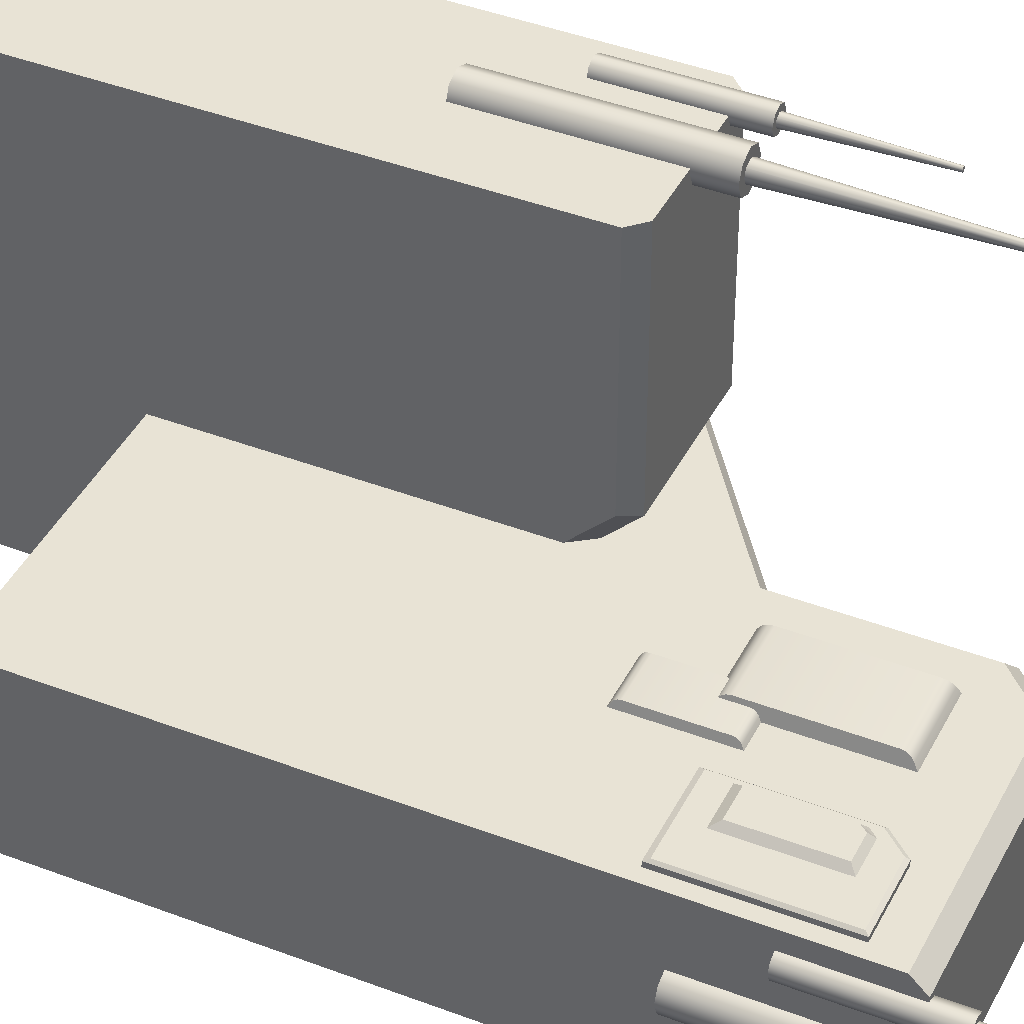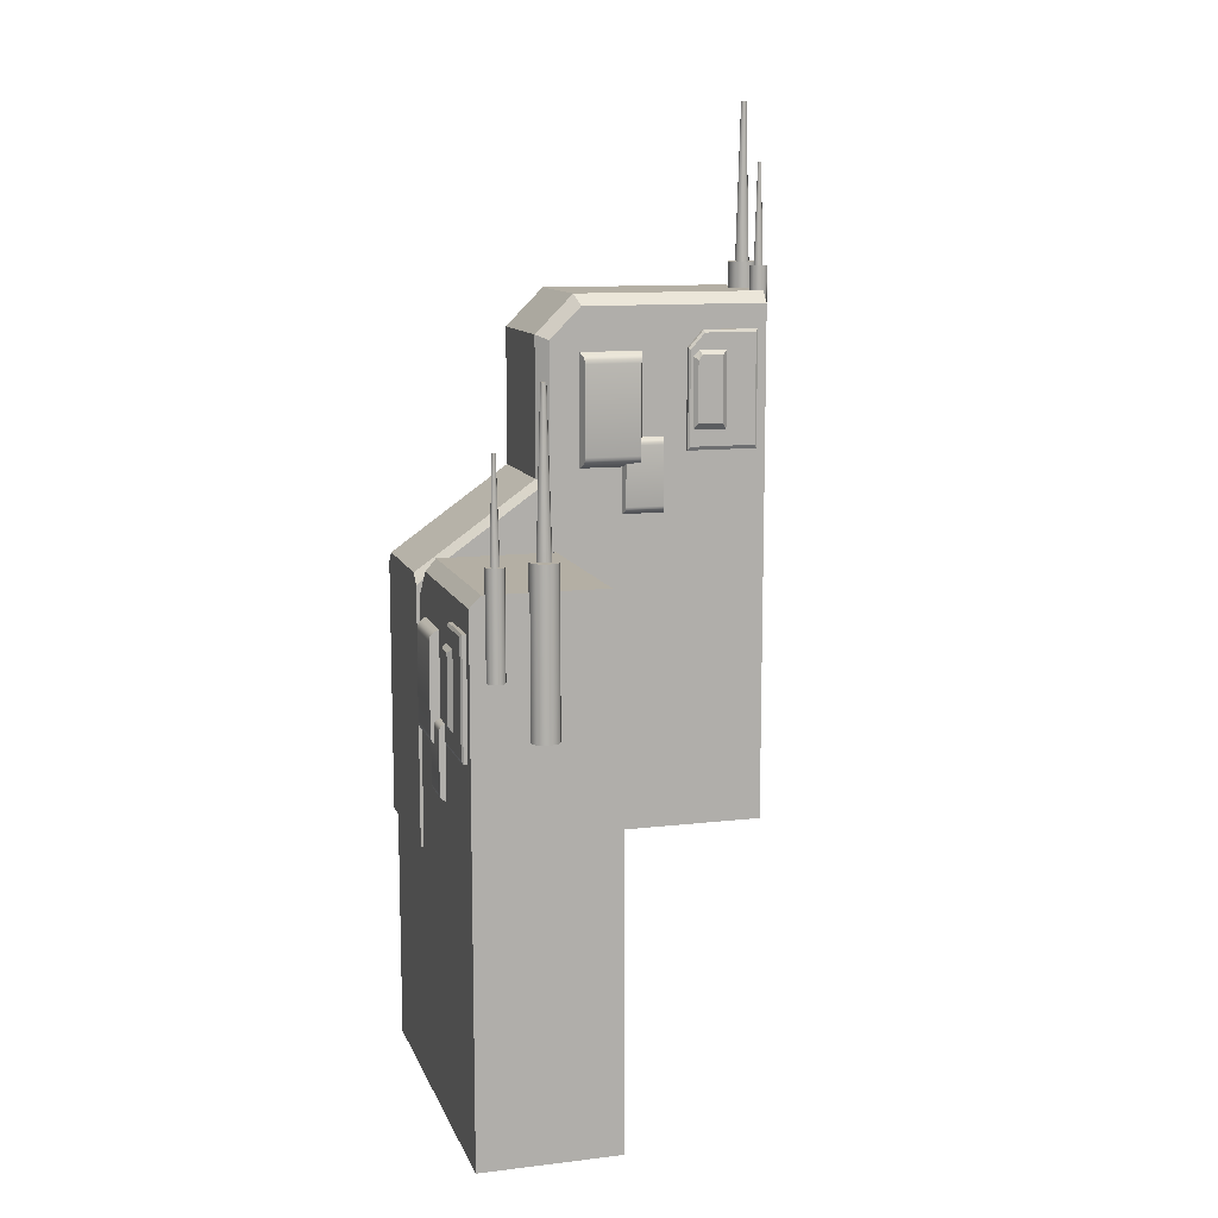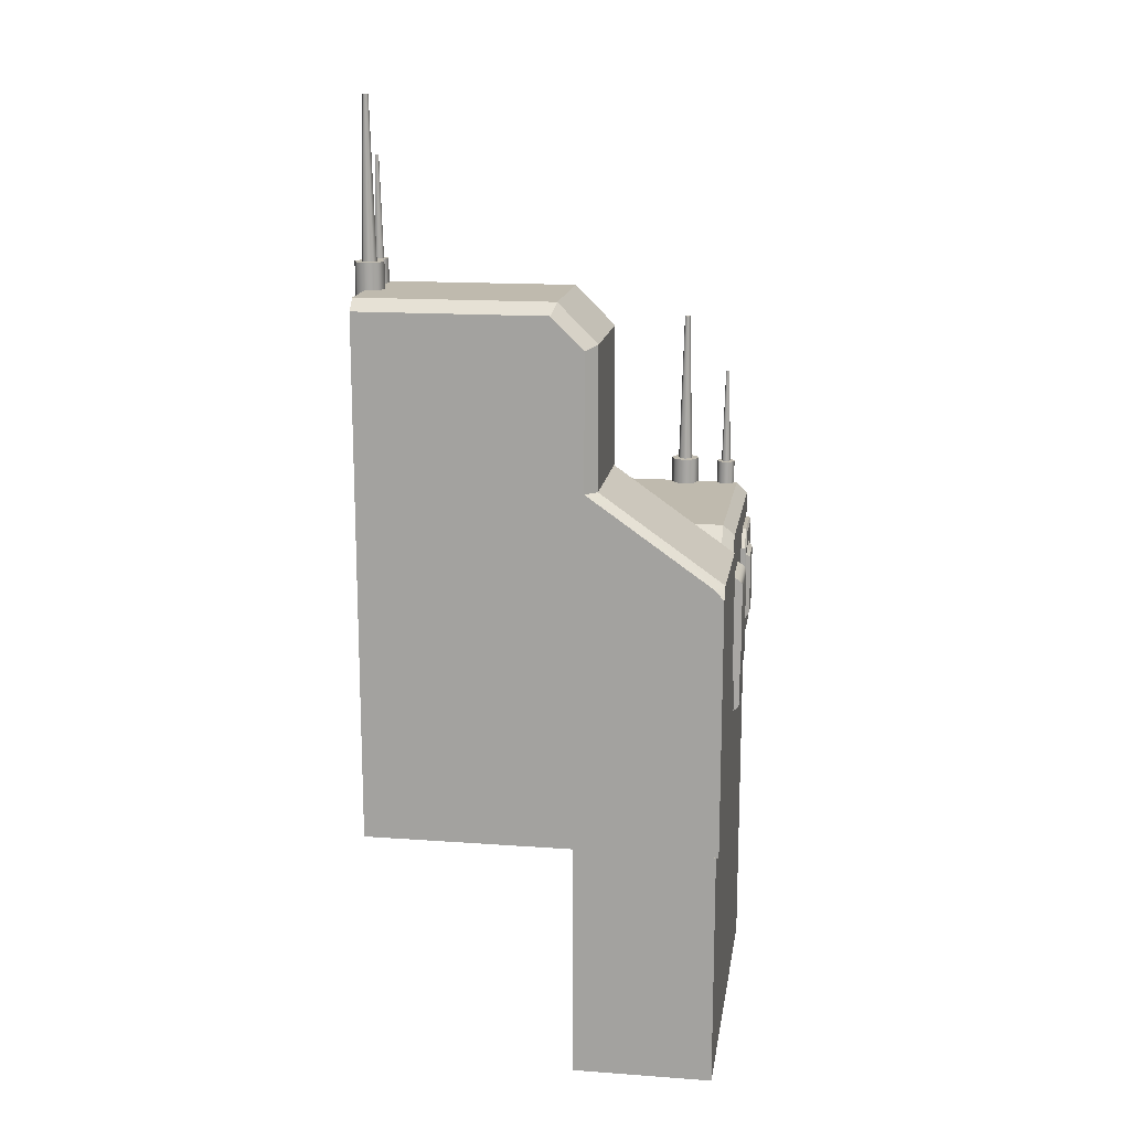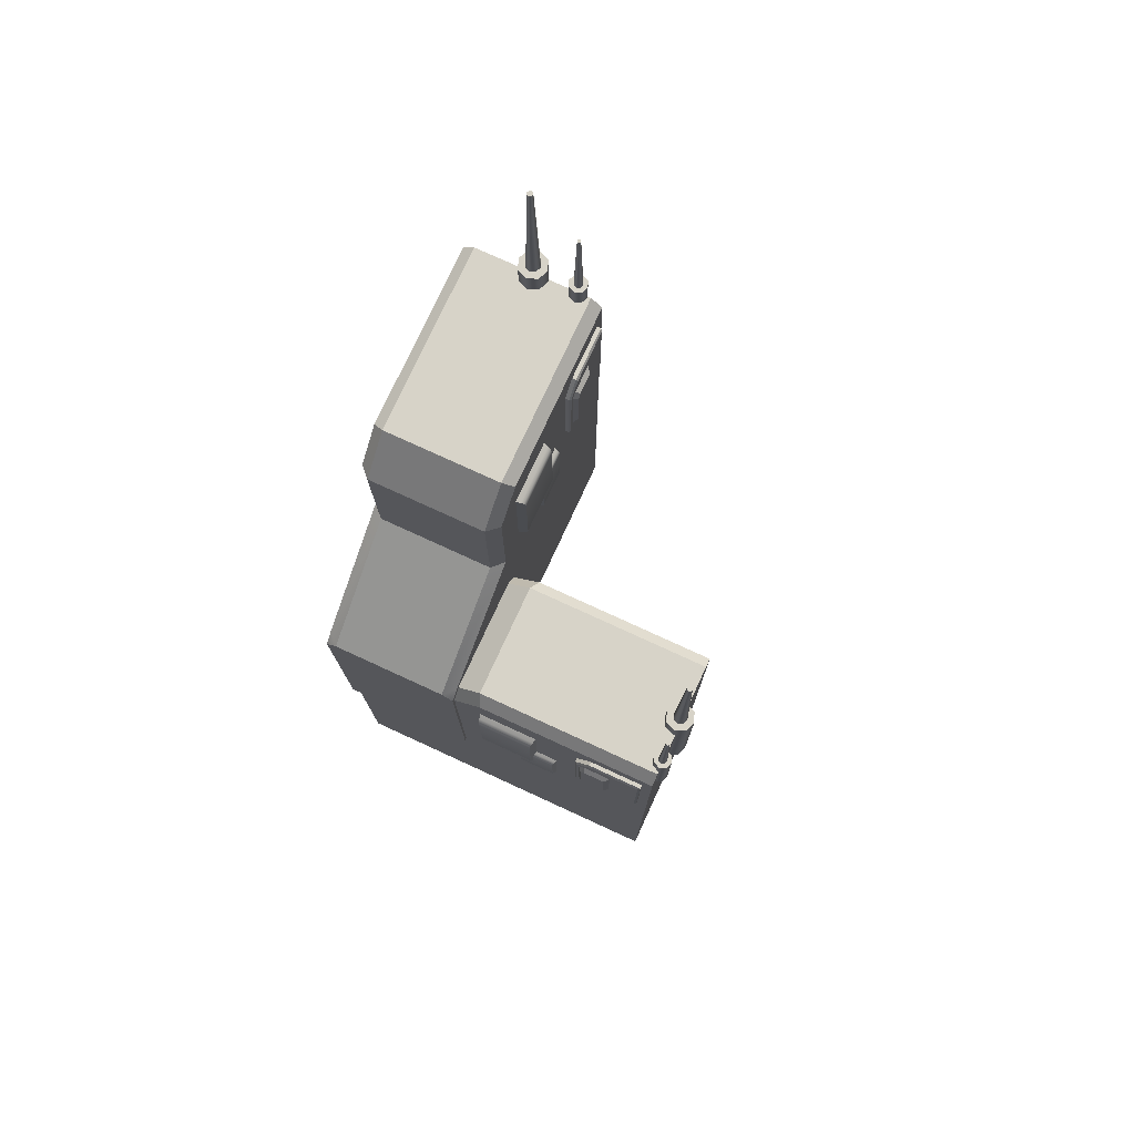
<metadata>
{"format":"obj","ext":"obj","renderer":"f3d","projection":"perspective","resolution":1024,"background":"white","views":[{"elev":41.3,"azim":115.0,"up":"+Z"},{"elev":11.3,"azim":-16.1,"up":"+Y"},{"elev":15.5,"azim":-171.3,"up":"+Y"},{"elev":76.5,"azim":-65.3,"up":"+Y"}]}
</metadata>
<code>
v  21.43 -1.939 14.63
v  26.82 -1.939 14.63
v  26.82 -1.939 28.15
v  21.43 -1.939 28.15
v  21.86 18.57 20.76
v  21.86 18.57 28.15
v  26.39 18.57 28.15
v  26.39 18.57 20.76
v  21.43 8.469 28.15
v  21.43 8.469 15.07
v  21.43 8.031 14.63
v  26.82 8.469 28.15
v  26.82 8.031 14.63
v  26.82 8.469 15.07
v  21.86 8.469 14.63
v  26.39 8.469 14.63
v  21.43 11.76 28.15
v  21.43 11.76 19.72
v  26.82 11.76 28.15
v  26.82 11.76 19.72
v  21.86 11.76 19.28
v  26.39 11.76 19.28
v  26.82 18.13 28.15
v  21.43 18.13 28.15
v  26.82 16.92 19.72
v  26.82 18.13 20.94
v  21.86 17.1 19.28
v  26.39 17.1 19.28
v  21.43 18.13 20.94
v  21.43 16.92 19.72
v  21.43 12.69 27.75
v  21.43 12.69 25.03
v  21.43 17.2 27.75
v  21.43 17.2 25.62
v  21.43 16.53 25.03
v  21.27 12.69 27.75
v  21.27 12.69 25.03
v  21.27 17.2 27.75
v  21.27 17.2 25.62
v  21.27 16.53 25.03
v  21.21 12.83 27.67
v  21.21 12.83 25.09
v  21.21 17.09 27.67
v  21.21 17.09 25.65
v  21.21 16.46 25.09
v  21.04 16.28 26.33
v  21.04 16.28 25.51
v  21.04 16.08 25.36
v  21.04 13.71 25.36
v  21.04 13.71 26.33
v  21.21 13.47 26.52
v  21.21 13.47 25.22
v  21.21 16.45 26.52
v  21.21 16.45 25.43
v  21.21 16.22 25.22
v  21.08 12.58 20.98
v  21.08 12.58 23.15
v  21.08 16.03 23.15
v  21.08 16.03 20.98
v  21.46 12.14 20.86
v  21.46 12.14 23.28
v  21.26 12.25 23.21
v  21.26 12.25 20.92
v  21.46 16.47 23.28
v  21.26 16.36 23.21
v  21.16 16.27 23.18
v  21.1 16.16 23.16
v  21.1 12.45 23.16
v  21.16 12.34 23.18
v  21.46 16.47 20.86
v  21.26 16.36 20.92
v  21.16 12.34 20.95
v  21.1 12.45 20.97
v  21.1 16.16 20.97
v  21.16 16.27 20.95
v  21.2 10.65 22.6
v  21.2 10.65 24.05
v  21.2 12.96 24.05
v  21.2 12.96 22.6
v  21.46 10.35 22.52
v  21.46 10.35 24.14
v  21.32 10.43 24.09
v  21.32 10.43 22.56
v  21.46 13.26 24.14
v  21.32 13.18 24.09
v  21.26 13.12 24.07
v  21.21 13.05 24.06
v  21.21 10.56 24.06
v  21.26 10.49 24.07
v  21.46 13.26 22.52
v  21.32 13.18 22.56
v  21.26 10.49 22.58
v  21.21 10.56 22.59
v  21.21 13.05 22.59
v  21.26 13.12 22.58
v  23.74 18.79 28.07
v  23.83 18.79 27.86
v  24.04 18.79 27.77
v  24.26 18.79 27.86
v  24.35 18.79 28.07
v  24.26 18.79 28.29
v  24.04 18.79 28.38
v  23.83 18.79 28.29
v  24.12 25.56 28.15
v  24.04 25.56 28.18
v  24.15 25.56 28.07
v  24.12 25.56 28
v  24.04 25.56 27.96
v  23.97 25.56 28
v  23.93 25.56 28.07
v  23.97 25.56 28.15
v  21.98 15.55 28.12
v  22.09 15.55 27.87
v  22.34 15.55 27.76
v  22.59 15.55 27.87
v  22.7 15.55 28.12
v  22.59 15.55 28.37
v  22.34 15.55 28.48
v  22.09 15.55 28.37
v  22.59 19.49 28.37
v  22.34 19.49 28.48
v  22.7 19.49 28.12
v  22.59 19.49 27.87
v  22.34 19.49 27.76
v  22.09 19.49 27.87
v  21.98 19.49 28.12
v  22.09 19.49 28.37
v  22.15 18.99 28.12
v  22.2 18.99 27.98
v  22.34 18.99 27.93
v  22.47 18.99 27.98
v  22.53 18.99 28.12
v  22.47 18.99 28.26
v  22.34 18.99 28.31
v  22.2 18.99 28.26
v  22.39 23.3 28.17
v  22.34 23.3 28.19
v  22.41 23.3 28.12
v  22.39 23.3 28.07
v  22.34 23.3 28.05
v  22.29 23.3 28.07
v  22.27 23.3 28.12
v  22.29 23.3 28.17
v  23.48 13.39 28.07
v  23.65 13.39 27.68
v  24.04 13.39 27.51
v  24.44 13.39 27.68
v  24.6 13.39 28.07
v  24.44 13.39 28.47
v  24.04 13.39 28.63
v  23.65 13.39 28.47
v  24.44 19.58 28.47
v  24.04 19.58 28.63
v  24.6 19.58 28.07
v  24.44 19.58 27.68
v  24.04 19.58 27.51
v  23.65 19.58 27.68
v  23.48 19.58 28.07
v  23.65 19.58 28.47
o Box021
g Box021
f 1 2 3
f 3 4 1
f 5 6 7
f 7 8 5
f 1 4 9
f 9 10 11
f 1 9 11
f 4 3 12
f 12 9 4
f 2 13 14
f 3 2 14
f 3 14 12
f 1 11 15
f 2 1 15
f 15 16 13
f 2 15 13
f 10 9 17
f 17 18 10
f 9 12 19
f 19 17 9
f 12 14 20
f 20 19 12
f 16 15 21
f 21 22 16
f 19 23 7
f 17 19 7
f 7 6 24
f 17 7 24
f 20 25 26
f 19 20 26
f 19 26 23
f 22 21 27
f 27 28 22
f 8 28 27
f 27 5 8
f 11 10 15
f 13 16 14
f 15 10 18
f 18 21 15
f 14 16 22
f 22 20 14
f 5 29 24
f 24 6 5
f 7 23 26
f 26 8 7
f 21 18 30
f 30 27 21
f 20 22 28
f 28 25 20
f 27 30 29
f 29 5 27
f 8 26 25
f 25 28 8
f 18 17 31
f 31 32 18
f 17 24 33
f 33 31 17
f 24 29 34
f 34 33 24
f 29 30 35
f 35 34 29
f 30 18 32
f 32 35 30
f 32 31 36
f 36 37 32
f 31 33 38
f 38 36 31
f 33 34 39
f 39 38 33
f 34 35 40
f 40 39 34
f 35 32 37
f 37 40 35
f 37 36 41
f 41 42 37
f 36 38 43
f 43 41 36
f 38 39 44
f 44 43 38
f 39 40 45
f 45 44 39
f 40 37 42
f 42 45 40
f 46 47 48
f 46 48 49
f 50 46 49
f 42 41 51
f 51 52 42
f 41 43 53
f 53 51 41
f 43 44 54
f 54 53 43
f 44 45 55
f 55 54 44
f 45 42 52
f 52 55 45
f 52 51 50
f 50 49 52
f 51 53 46
f 46 50 51
f 53 54 47
f 47 46 53
f 54 55 48
f 48 47 54
f 55 52 49
f 49 48 55
f 56 57 58
f 58 59 56
f 60 61 62
f 62 63 60
f 64 65 66
f 64 66 67
f 64 67 58
f 61 64 58
f 58 57 68
f 58 68 69
f 58 69 62
f 61 58 62
f 64 70 71
f 71 65 64
f 60 63 72
f 60 72 73
f 60 73 56
f 70 60 56
f 56 59 74
f 56 74 75
f 56 75 71
f 70 56 71
f 68 57 56
f 56 73 68
f 74 59 58
f 58 67 74
f 69 68 73
f 73 72 69
f 62 69 72
f 72 63 62
f 75 74 67
f 67 66 75
f 71 75 66
f 66 65 71
f 76 77 78
f 78 79 76
f 80 81 82
f 82 83 80
f 84 85 86
f 84 86 87
f 84 87 78
f 81 84 78
f 78 77 88
f 78 88 89
f 78 89 82
f 81 78 82
f 84 90 91
f 91 85 84
f 80 83 92
f 80 92 93
f 80 93 76
f 90 80 76
f 76 79 94
f 76 94 95
f 76 95 91
f 90 76 91
f 88 77 76
f 76 93 88
f 94 79 78
f 78 87 94
f 89 88 93
f 93 92 89
f 82 89 92
f 92 83 82
f 95 94 87
f 87 86 95
f 91 95 86
f 86 85 91
f 96 97 98
f 98 99 100
f 100 101 102
f 98 100 102
f 96 98 102
f 103 96 102
f 102 101 104
f 104 105 102
f 101 100 106
f 106 104 101
f 100 99 107
f 107 106 100
f 99 98 108
f 108 107 99
f 98 97 109
f 109 108 98
f 97 96 110
f 110 109 97
f 96 103 111
f 111 110 96
f 103 102 105
f 105 111 103
f 105 104 106
f 106 107 108
f 108 109 110
f 106 108 110
f 105 106 110
f 111 105 110
f 112 113 114
f 114 115 116
f 116 117 118
f 114 116 118
f 112 114 118
f 119 112 118
f 118 117 120
f 120 121 118
f 117 116 122
f 122 120 117
f 116 115 123
f 123 122 116
f 115 114 124
f 124 123 115
f 114 113 125
f 125 124 114
f 113 112 126
f 126 125 113
f 112 119 127
f 127 126 112
f 119 118 121
f 121 127 119
f 121 120 122
f 122 123 124
f 124 125 126
f 122 124 126
f 121 122 126
f 127 121 126
f 128 129 130
f 130 131 132
f 132 133 134
f 130 132 134
f 128 130 134
f 135 128 134
f 134 133 136
f 136 137 134
f 133 132 138
f 138 136 133
f 132 131 139
f 139 138 132
f 131 130 140
f 140 139 131
f 130 129 141
f 141 140 130
f 129 128 142
f 142 141 129
f 128 135 143
f 143 142 128
f 135 134 137
f 137 143 135
f 137 136 138
f 138 139 140
f 140 141 142
f 138 140 142
f 137 138 142
f 143 137 142
f 144 145 146
f 146 147 148
f 148 149 150
f 146 148 150
f 144 146 150
f 151 144 150
f 150 149 152
f 152 153 150
f 149 148 154
f 154 152 149
f 148 147 155
f 155 154 148
f 147 146 156
f 156 155 147
f 146 145 157
f 157 156 146
f 145 144 158
f 158 157 145
f 144 151 159
f 159 158 144
f 151 150 153
f 153 159 151
f 153 152 154
f 154 155 156
f 156 157 158
f 154 156 158
f 153 154 158
f 159 153 158
v  21.31 7.424 19.81
v  21.31 7.424 14.41
v  34.83 7.424 14.41
v  34.83 7.424 19.81
v  27.43 27.93 19.37
v  34.83 27.93 19.37
v  34.83 27.93 14.85
v  27.43 27.93 14.85
v  34.83 17.83 19.81
v  21.75 17.83 19.81
v  21.31 17.39 19.81
v  34.83 17.83 14.41
v  21.31 17.39 14.41
v  21.75 17.83 14.41
v  21.31 17.83 19.37
v  21.31 17.83 14.85
v  34.83 21.12 19.81
v  26.4 21.12 19.81
v  34.83 21.12 14.41
v  26.4 21.12 14.41
v  25.96 21.12 19.37
v  25.96 21.12 14.85
v  34.83 27.5 14.41
v  34.83 27.5 19.81
v  26.4 26.28 14.41
v  27.61 27.5 14.41
v  25.96 26.46 19.37
v  25.96 26.46 14.85
v  27.61 27.5 19.81
v  26.4 26.28 19.81
v  34.43 22.06 19.81
v  31.71 22.06 19.81
v  34.43 26.56 19.81
v  32.29 26.56 19.81
v  31.71 25.89 19.81
v  34.43 22.06 19.96
v  31.71 22.06 19.96
v  34.43 26.56 19.96
v  32.29 26.56 19.96
v  31.71 25.89 19.96
v  34.35 22.2 20.02
v  31.77 22.2 20.02
v  34.35 26.45 20.02
v  32.33 26.45 20.02
v  31.77 25.82 20.02
v  33.01 25.64 20.19
v  32.19 25.64 20.19
v  32.04 25.44 20.19
v  32.04 23.08 20.19
v  33.01 23.08 20.19
v  33.19 22.84 20.02
v  31.9 22.84 20.02
v  33.19 25.81 20.02
v  32.1 25.81 20.02
v  31.9 25.58 20.02
v  27.66 21.94 20.16
v  29.83 21.94 20.16
v  29.83 25.39 20.16
v  27.66 25.39 20.16
v  27.53 21.5 19.78
v  29.95 21.5 19.78
v  29.89 21.62 19.97
v  27.6 21.62 19.97
v  29.95 25.84 19.78
v  29.89 25.72 19.97
v  29.85 25.64 20.08
v  29.83 25.53 20.14
v  29.83 21.81 20.14
v  29.85 21.7 20.08
v  27.53 25.84 19.78
v  27.6 25.72 19.97
v  27.63 21.7 20.08
v  27.65 21.81 20.14
v  27.65 25.53 20.14
v  27.63 25.64 20.08
v  29.28 20.01 20.03
v  30.73 20.01 20.03
v  30.73 22.32 20.03
v  29.28 22.32 20.03
v  29.19 19.71 19.78
v  30.81 19.71 19.78
v  30.77 19.79 19.91
v  29.24 19.79 19.91
v  30.81 22.62 19.78
v  30.77 22.54 19.91
v  30.75 22.49 19.98
v  30.73 22.41 20.02
v  30.73 19.92 20.02
v  30.75 19.85 19.98
v  29.19 22.62 19.78
v  29.24 22.54 19.91
v  29.26 19.85 19.98
v  29.27 19.92 20.02
v  29.27 22.41 20.02
v  29.26 22.49 19.98
v  34.75 28.15 17.49
v  34.53 28.15 17.4
v  34.45 28.15 17.19
v  34.53 28.15 16.97
v  34.75 28.15 16.89
v  34.96 28.15 16.97
v  35.05 28.15 17.19
v  34.96 28.15 17.4
v  34.83 34.92 17.11
v  34.86 34.92 17.19
v  34.75 34.92 17.08
v  34.67 34.92 17.11
v  34.64 34.92 17.19
v  34.67 34.92 17.27
v  34.75 34.92 17.3
v  34.83 34.92 17.27
v  34.8 24.91 19.25
v  34.54 24.91 19.15
v  34.44 24.91 18.89
v  34.54 24.91 18.64
v  34.8 24.91 18.54
v  35.05 24.91 18.64
v  35.15 24.91 18.89
v  35.05 24.91 19.15
v  35.05 28.85 18.64
v  35.15 28.85 18.89
v  34.8 28.85 18.54
v  34.54 28.85 18.64
v  34.44 28.85 18.89
v  34.54 28.85 19.15
v  34.8 28.85 19.25
v  35.05 28.85 19.15
v  34.8 28.35 19.09
v  34.66 28.35 19.03
v  34.6 28.35 18.89
v  34.66 28.35 18.76
v  34.8 28.35 18.7
v  34.93 28.35 18.76
v  34.99 28.35 18.89
v  34.93 28.35 19.03
v  34.85 32.66 18.84
v  34.87 32.66 18.89
v  34.8 32.66 18.82
v  34.75 32.66 18.84
v  34.73 32.66 18.89
v  34.75 32.66 18.94
v  34.8 32.66 18.96
v  34.85 32.66 18.94
v  34.75 22.75 17.75
v  34.35 22.75 17.59
v  34.19 22.75 17.19
v  34.35 22.75 16.79
v  34.75 22.75 16.63
v  35.15 22.75 16.79
v  35.31 22.75 17.19
v  35.15 22.75 17.59
v  35.15 28.95 16.79
v  35.31 28.95 17.19
v  34.75 28.95 16.63
v  34.35 28.95 16.79
v  34.19 28.95 17.19
v  34.35 28.95 17.59
v  34.75 28.95 17.75
v  35.15 28.95 17.59
o Box023
g Box023
f 160 161 162
f 162 163 160
f 164 165 166
f 166 167 164
f 160 163 168
f 168 169 170
f 160 168 170
f 163 162 171
f 171 168 163
f 161 172 173
f 162 161 173
f 162 173 171
f 160 170 174
f 161 160 174
f 174 175 172
f 161 174 172
f 169 168 176
f 176 177 169
f 168 171 178
f 178 176 168
f 171 173 179
f 179 178 171
f 175 174 180
f 180 181 175
f 178 182 166
f 176 178 166
f 166 165 183
f 176 166 183
f 179 184 185
f 178 179 185
f 178 185 182
f 181 180 186
f 186 187 181
f 167 187 186
f 186 164 167
f 170 169 174
f 172 175 173
f 174 169 177
f 177 180 174
f 173 175 181
f 181 179 173
f 164 188 183
f 183 165 164
f 166 182 185
f 185 167 166
f 180 177 189
f 189 186 180
f 179 181 187
f 187 184 179
f 186 189 188
f 188 164 186
f 167 185 184
f 184 187 167
f 177 176 190
f 190 191 177
f 176 183 192
f 192 190 176
f 183 188 193
f 193 192 183
f 188 189 194
f 194 193 188
f 189 177 191
f 191 194 189
f 191 190 195
f 195 196 191
f 190 192 197
f 197 195 190
f 192 193 198
f 198 197 192
f 193 194 199
f 199 198 193
f 194 191 196
f 196 199 194
f 196 195 200
f 200 201 196
f 195 197 202
f 202 200 195
f 197 198 203
f 203 202 197
f 198 199 204
f 204 203 198
f 199 196 201
f 201 204 199
f 205 206 207
f 205 207 208
f 209 205 208
f 201 200 210
f 210 211 201
f 200 202 212
f 212 210 200
f 202 203 213
f 213 212 202
f 203 204 214
f 214 213 203
f 204 201 211
f 211 214 204
f 211 210 209
f 209 208 211
f 210 212 205
f 205 209 210
f 212 213 206
f 206 205 212
f 213 214 207
f 207 206 213
f 214 211 208
f 208 207 214
f 215 216 217
f 217 218 215
f 219 220 221
f 221 222 219
f 223 224 225
f 223 225 226
f 223 226 217
f 220 223 217
f 217 216 227
f 217 227 228
f 217 228 221
f 220 217 221
f 223 229 230
f 230 224 223
f 219 222 231
f 219 231 232
f 219 232 215
f 229 219 215
f 215 218 233
f 215 233 234
f 215 234 230
f 229 215 230
f 227 216 215
f 215 232 227
f 233 218 217
f 217 226 233
f 228 227 232
f 232 231 228
f 221 228 231
f 231 222 221
f 234 233 226
f 226 225 234
f 230 234 225
f 225 224 230
f 235 236 237
f 237 238 235
f 239 240 241
f 241 242 239
f 243 244 245
f 243 245 246
f 243 246 237
f 240 243 237
f 237 236 247
f 237 247 248
f 237 248 241
f 240 237 241
f 243 249 250
f 250 244 243
f 239 242 251
f 239 251 252
f 239 252 235
f 249 239 235
f 235 238 253
f 235 253 254
f 235 254 250
f 249 235 250
f 247 236 235
f 235 252 247
f 253 238 237
f 237 246 253
f 248 247 252
f 252 251 248
f 241 248 251
f 251 242 241
f 254 253 246
f 246 245 254
f 250 254 245
f 245 244 250
f 255 256 257
f 257 258 259
f 259 260 261
f 257 259 261
f 255 257 261
f 262 255 261
f 261 260 263
f 263 264 261
f 260 259 265
f 265 263 260
f 259 258 266
f 266 265 259
f 258 257 267
f 267 266 258
f 257 256 268
f 268 267 257
f 256 255 269
f 269 268 256
f 255 262 270
f 270 269 255
f 262 261 264
f 264 270 262
f 264 263 265
f 265 266 267
f 267 268 269
f 265 267 269
f 264 265 269
f 270 264 269
f 271 272 273
f 273 274 275
f 275 276 277
f 273 275 277
f 271 273 277
f 278 271 277
f 277 276 279
f 279 280 277
f 276 275 281
f 281 279 276
f 275 274 282
f 282 281 275
f 274 273 283
f 283 282 274
f 273 272 284
f 284 283 273
f 272 271 285
f 285 284 272
f 271 278 286
f 286 285 271
f 278 277 280
f 280 286 278
f 280 279 281
f 281 282 283
f 283 284 285
f 281 283 285
f 280 281 285
f 286 280 285
f 287 288 289
f 289 290 291
f 291 292 293
f 289 291 293
f 287 289 293
f 294 287 293
f 293 292 295
f 295 296 293
f 292 291 297
f 297 295 292
f 291 290 298
f 298 297 291
f 290 289 299
f 299 298 290
f 289 288 300
f 300 299 289
f 288 287 301
f 301 300 288
f 287 294 302
f 302 301 287
f 294 293 296
f 296 302 294
f 296 295 297
f 297 298 299
f 299 300 301
f 297 299 301
f 296 297 301
f 302 296 301
f 303 304 305
f 305 306 307
f 307 308 309
f 305 307 309
f 303 305 309
f 310 303 309
f 309 308 311
f 311 312 309
f 308 307 313
f 313 311 308
f 307 306 314
f 314 313 307
f 306 305 315
f 315 314 306
f 305 304 316
f 316 315 305
f 304 303 317
f 317 316 304
f 303 310 318
f 318 317 303
f 310 309 312
f 312 318 310
f 312 311 313
f 313 314 315
f 315 316 317
f 313 315 317
f 312 313 317
f 318 312 317

</code>
